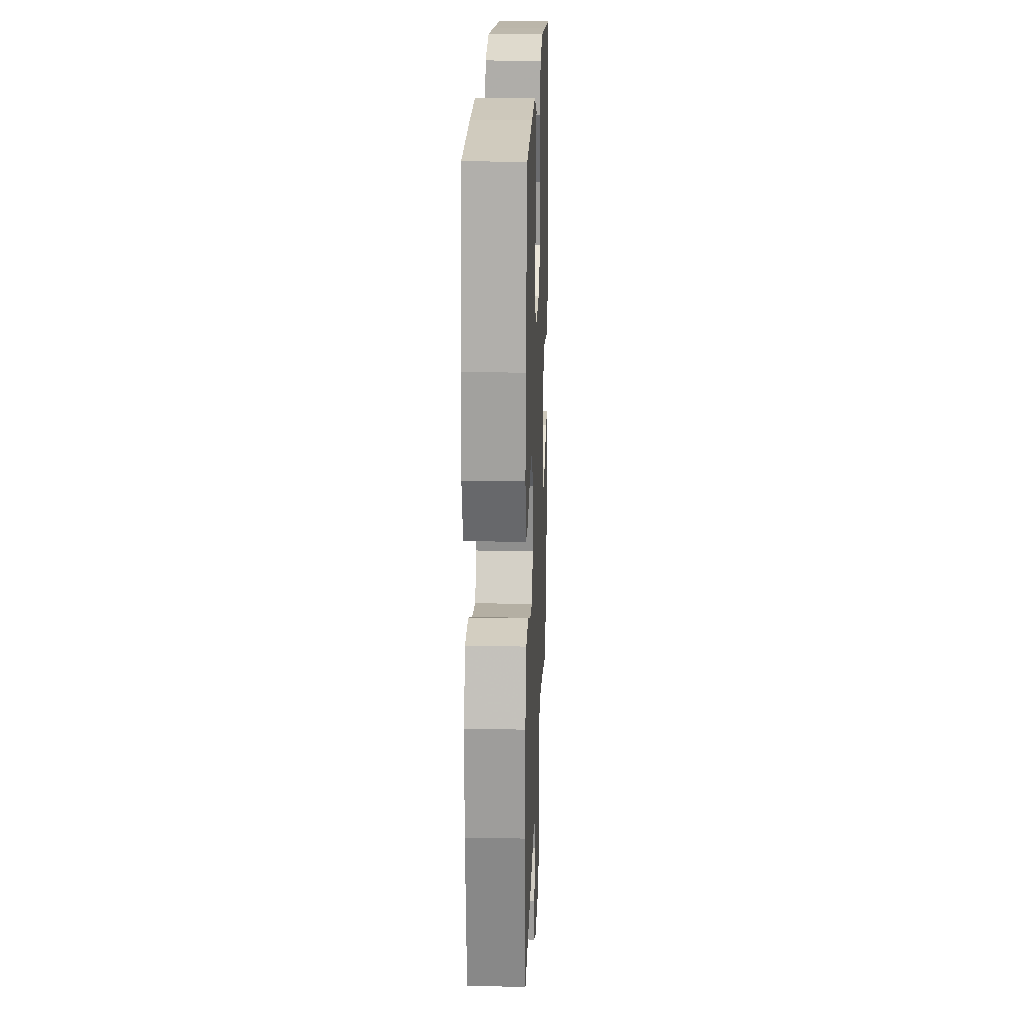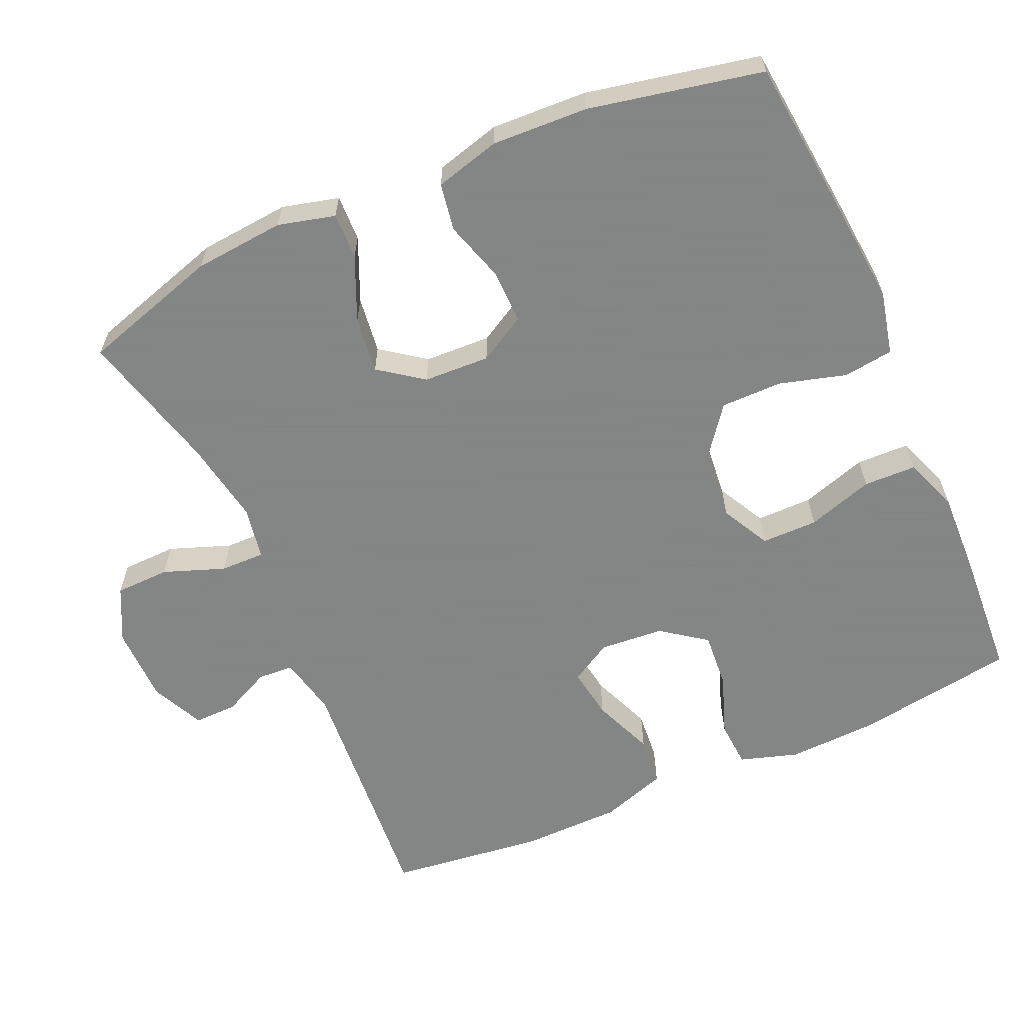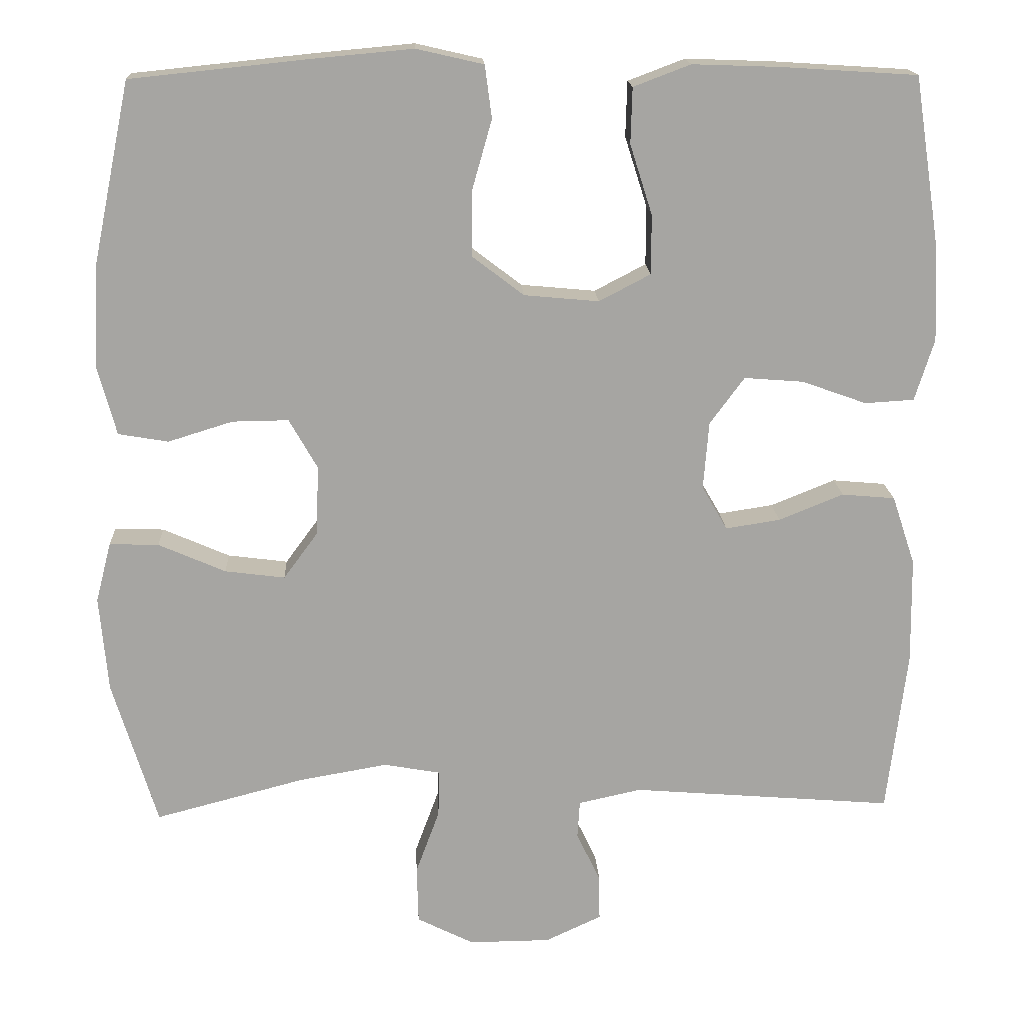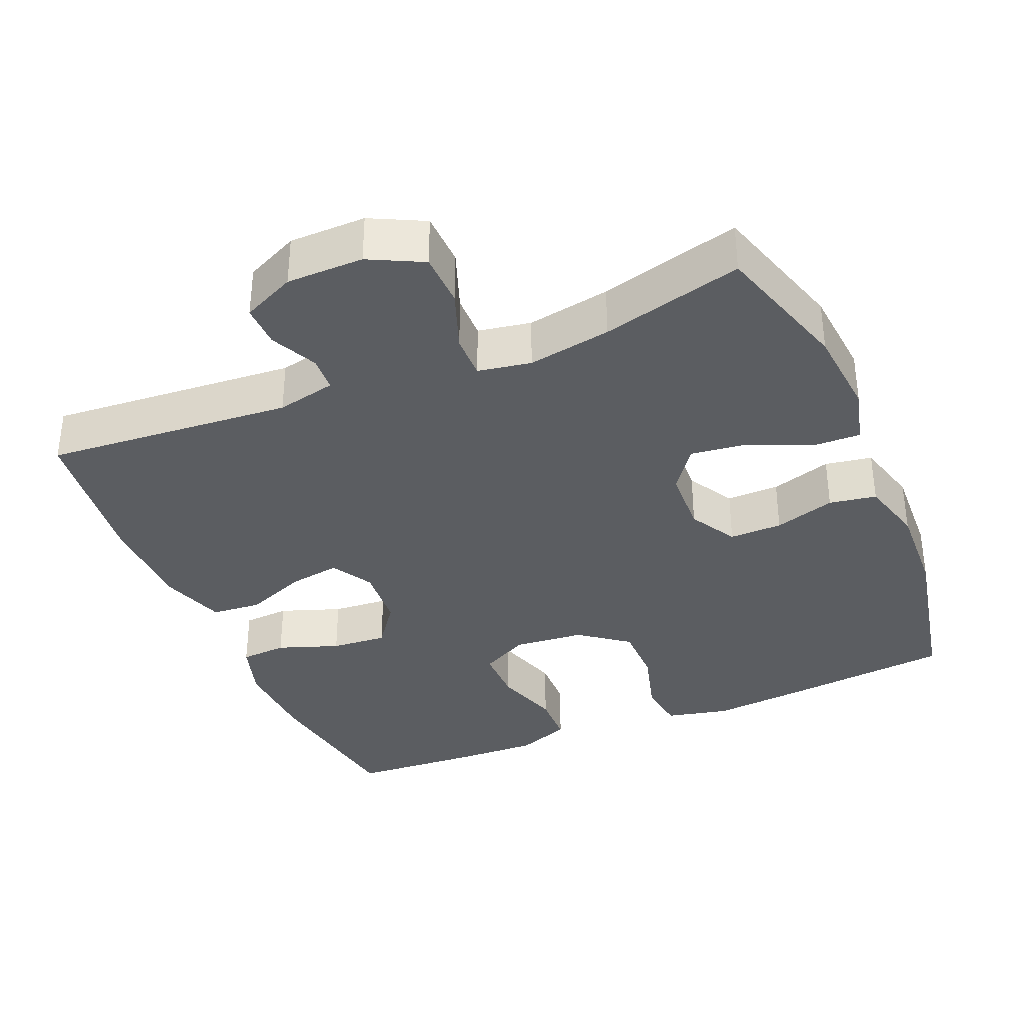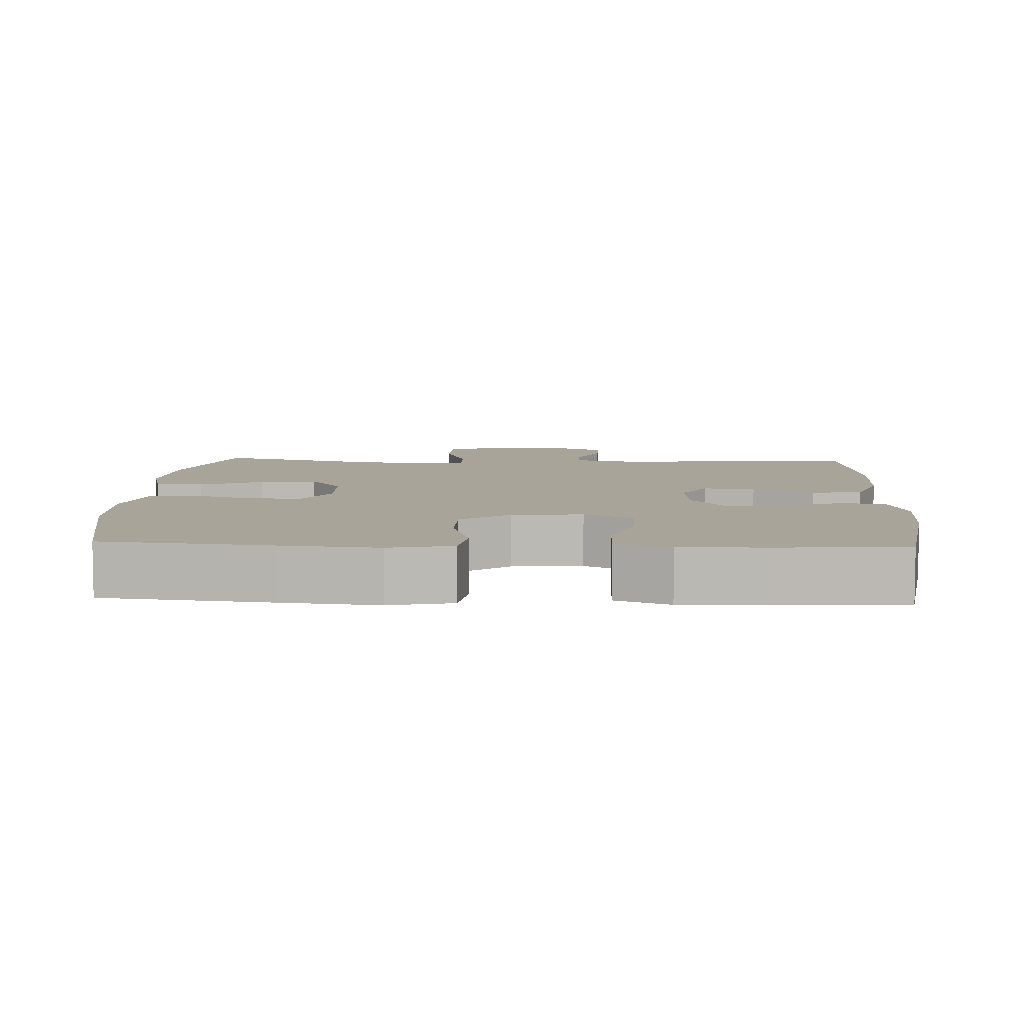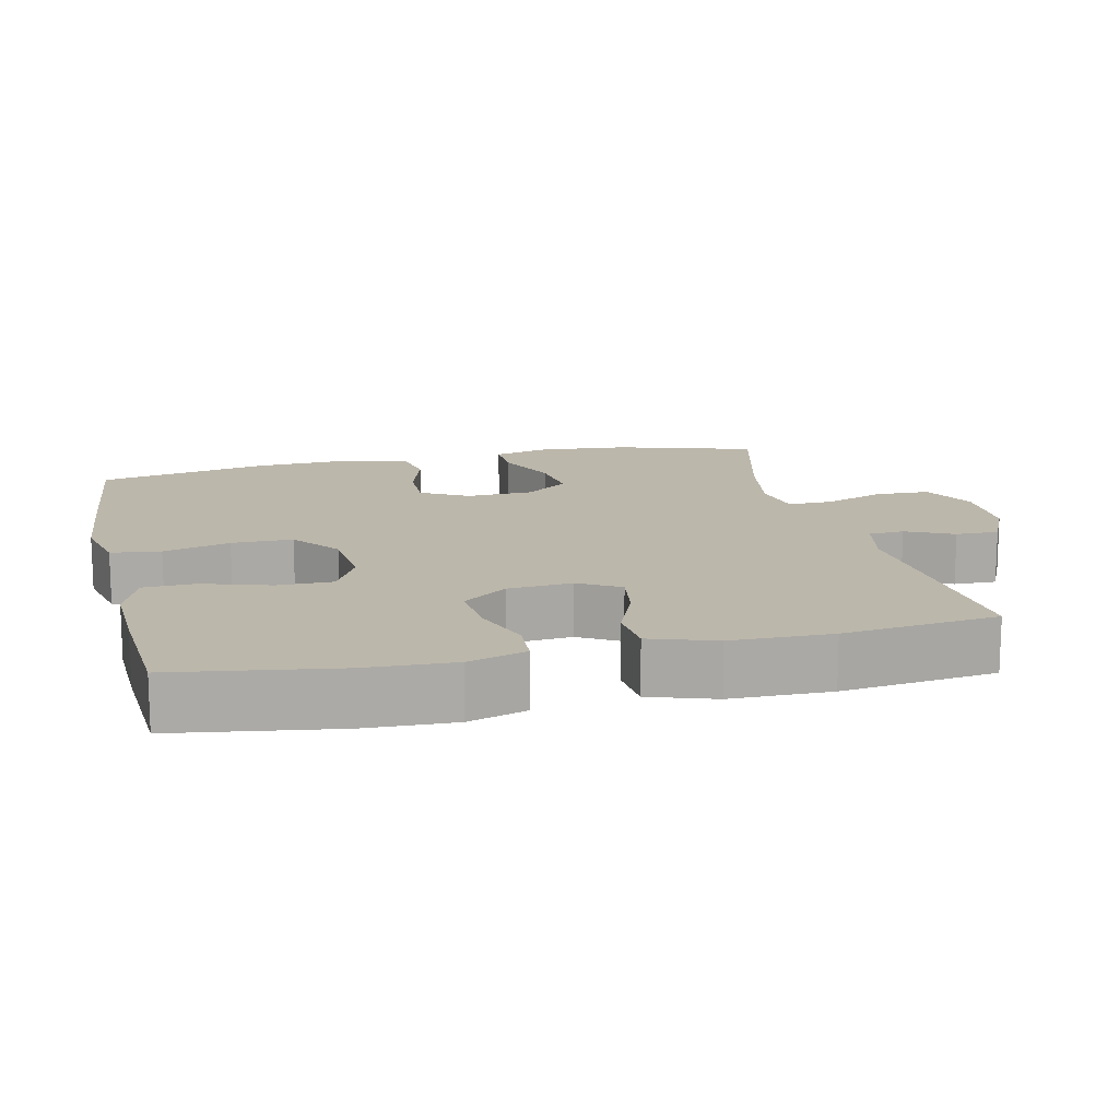
<metadata>
{"format":"obj","ext":"obj","renderer":"f3d","projection":"perspective","resolution":1024,"background":"white","views":[{"elev":20.0,"azim":92.1,"up":"+Z"},{"elev":-61.6,"azim":-66.1,"up":"+Y"},{"elev":16.5,"azim":-2.7,"up":"+Z"},{"elev":-35.6,"azim":-157.1,"up":"+Y"},{"elev":7.3,"azim":2.9,"up":"+Y"},{"elev":14.4,"azim":76.9,"up":"+Y"}]}
</metadata>
<code>
v -0.5 0.07 -0.5
v -0.558 0.07 -0.31
v -0.569 0.07 -0.186
v -0.549 0.07 -0.108
v -0.485 0.07 -0.11
v -0.398 0.07 -0.148
v -0.32 0.07 -0.158
v -0.276 0.07 -0.098
v -0.272 0.07 -0.007
v -0.309 0.07 0.058
v -0.382 0.07 0.057
v -0.466 0.07 0.031
v -0.531 0.07 0.042
v -0.555 0.07 0.131
v -0.549 0.07 0.263
v -0.5 0.07 0.5
v -0.268 0.07 0.524
v -0.138 0.07 0.536
v -0.051 0.07 0.516
v -0.042 0.07 0.448
v -0.068 0.07 0.356
v -0.068 0.07 0.272
v -0.001 0.07 0.221
v 0.096 0.07 0.212
v 0.163 0.07 0.247
v 0.163 0.07 0.324
v 0.134 0.07 0.415
v 0.136 0.07 0.487
v 0.21 0.07 0.515
v 0.324 0.07 0.511
v 0.5 0.07 0.5
v 0.534 0.07 0.278
v 0.539 0.07 0.156
v 0.514 0.07 0.076
v 0.45 0.07 0.072
v 0.366 0.07 0.102
v 0.289 0.07 0.108
v 0.244 0.07 0.047
v 0.237 0.07 -0.041
v 0.27 0.07 -0.098
v 0.341 0.07 -0.087
v 0.425 0.07 -0.053
v 0.494 0.07 -0.059
v 0.524 0.07 -0.149
v 0.526 0.07 -0.287
v 0.5 0.07 -0.5
v 0.159 0.07 -0.473
v 0.077 0.07 -0.491
v 0.074 0.07 -0.54
v 0.105 0.07 -0.605
v 0.106 0.07 -0.664
v 0.033 0.07 -0.698
v -0.073 0.07 -0.699
v -0.147 0.07 -0.662
v -0.149 0.07 -0.587
v -0.118 0.07 -0.503
v -0.117 0.07 -0.442
v -0.19 0.07 -0.429
v -0.305 0.07 -0.449
v -0.5 0 -0.5
v -0.558 0 -0.31
v -0.569 0 -0.186
v -0.549 0 -0.108
v -0.485 0 -0.11
v -0.398 0 -0.148
v -0.32 0 -0.158
v -0.276 0 -0.098
v -0.272 0 -0.007
v -0.309 0 0.058
v -0.382 0 0.057
v -0.466 0 0.031
v -0.531 0 0.042
v -0.555 0 0.131
v -0.549 0 0.263
v -0.5 0 0.5
v -0.268 0 0.524
v -0.138 0 0.536
v -0.051 0 0.516
v -0.042 0 0.448
v -0.068 0 0.356
v -0.068 0 0.272
v -0.001 0 0.221
v 0.096 0 0.212
v 0.163 0 0.247
v 0.163 0 0.324
v 0.134 0 0.415
v 0.136 0 0.487
v 0.21 0 0.515
v 0.324 0 0.511
v 0.5 0 0.5
v 0.534 0 0.278
v 0.539 0 0.156
v 0.514 0 0.076
v 0.45 0 0.072
v 0.366 0 0.102
v 0.289 0 0.108
v 0.244 0 0.047
v 0.237 0 -0.041
v 0.27 0 -0.098
v 0.341 0 -0.087
v 0.425 0 -0.053
v 0.494 0 -0.059
v 0.524 0 -0.149
v 0.526 0 -0.287
v 0.5 0 -0.5
v 0.159 0 -0.473
v 0.077 0 -0.491
v 0.074 0 -0.54
v 0.105 0 -0.605
v 0.106 0 -0.664
v 0.033 0 -0.698
v -0.073 0 -0.699
v -0.147 0 -0.662
v -0.149 0 -0.587
v -0.118 0 -0.503
v -0.117 0 -0.442
v -0.19 0 -0.429
v -0.305 0 -0.449
f 54 55 56
f 53 54 56
f 52 53 56
f 51 52 56
f 50 51 56
f 49 50 56
f 48 49 56 57
f 47 48 57
f 47 57 58
f 46 47 58
f 45 46 58
f 44 45 58
f 43 44 58
f 42 43 58
f 41 42 58
f 34 35 36
f 33 34 36
f 32 33 36
f 31 32 36
f 30 31 36
f 29 30 36
f 28 29 36
f 27 28 36
f 26 27 36
f 25 26 36 37
f 24 25 37 38
f 19 20 21
f 18 19 21
f 17 18 21
f 16 17 21
f 15 16 21
f 14 15 21
f 13 14 21
f 12 13 21
f 11 12 21
f 10 11 21 22
f 9 10 22 23
f 4 5 6
f 3 4 6
f 2 3 6
f 1 2 6
f 59 1 6
f 59 6 7
f 40 41 58 59
f 59 7 8
f 40 59 8
f 39 40 8
f 24 38 39
f 23 24 39
f 9 23 39
f 8 9 39
f 115 114 113
f 115 113 112
f 115 112 111
f 115 111 110
f 115 110 109
f 115 109 108
f 116 115 108 107
f 116 107 106
f 117 116 106
f 117 106 105
f 117 105 104
f 117 104 103
f 117 103 102
f 117 102 101
f 117 101 100
f 95 94 93
f 95 93 92
f 95 92 91
f 95 91 90
f 95 90 89
f 95 89 88
f 95 88 87
f 95 87 86
f 95 86 85
f 96 95 85 84
f 97 96 84 83
f 80 79 78
f 80 78 77
f 80 77 76
f 80 76 75
f 80 75 74
f 80 74 73
f 80 73 72
f 80 72 71
f 80 71 70
f 81 80 70 69
f 82 81 69 68
f 65 64 63
f 65 63 62
f 65 62 61
f 65 61 60
f 65 60 118
f 66 65 118
f 118 117 100 99
f 67 66 118
f 67 118 99
f 67 99 98
f 98 97 83
f 98 83 82
f 98 82 68
f 98 68 67
f 1 60 61 2
f 2 61 62 3
f 3 62 63 4
f 4 63 64 5
f 5 64 65 6
f 6 65 66 7
f 7 66 67 8
f 8 67 68 9
f 9 68 69 10
f 10 69 70 11
f 11 70 71 12
f 12 71 72 13
f 13 72 73 14
f 14 73 74 15
f 15 74 75 16
f 16 75 76 17
f 17 76 77 18
f 18 77 78 19
f 19 78 79 20
f 20 79 80 21
f 21 80 81 22
f 22 81 82 23
f 23 82 83 24
f 24 83 84 25
f 25 84 85 26
f 26 85 86 27
f 27 86 87 28
f 28 87 88 29
f 29 88 89 30
f 30 89 90 31
f 31 90 91 32
f 32 91 92 33
f 33 92 93 34
f 34 93 94 35
f 35 94 95 36
f 36 95 96 37
f 37 96 97 38
f 38 97 98 39
f 39 98 99 40
f 40 99 100 41
f 41 100 101 42
f 42 101 102 43
f 43 102 103 44
f 44 103 104 45
f 45 104 105 46
f 46 105 106 47
f 47 106 107 48
f 48 107 108 49
f 49 108 109 50
f 50 109 110 51
f 51 110 111 52
f 52 111 112 53
f 53 112 113 54
f 54 113 114 55
f 55 114 115 56
f 56 115 116 57
f 57 116 117 58
f 58 117 118 59
f 59 118 60 1

</code>
